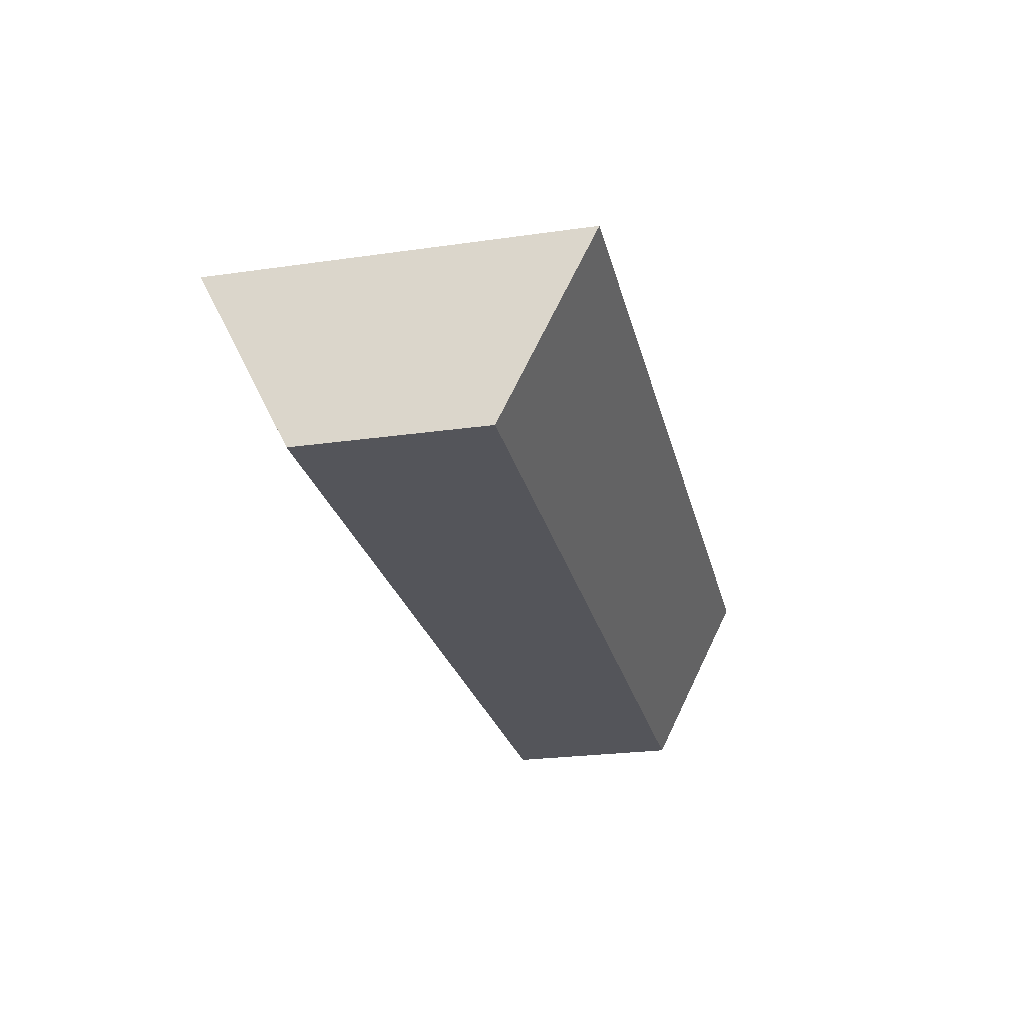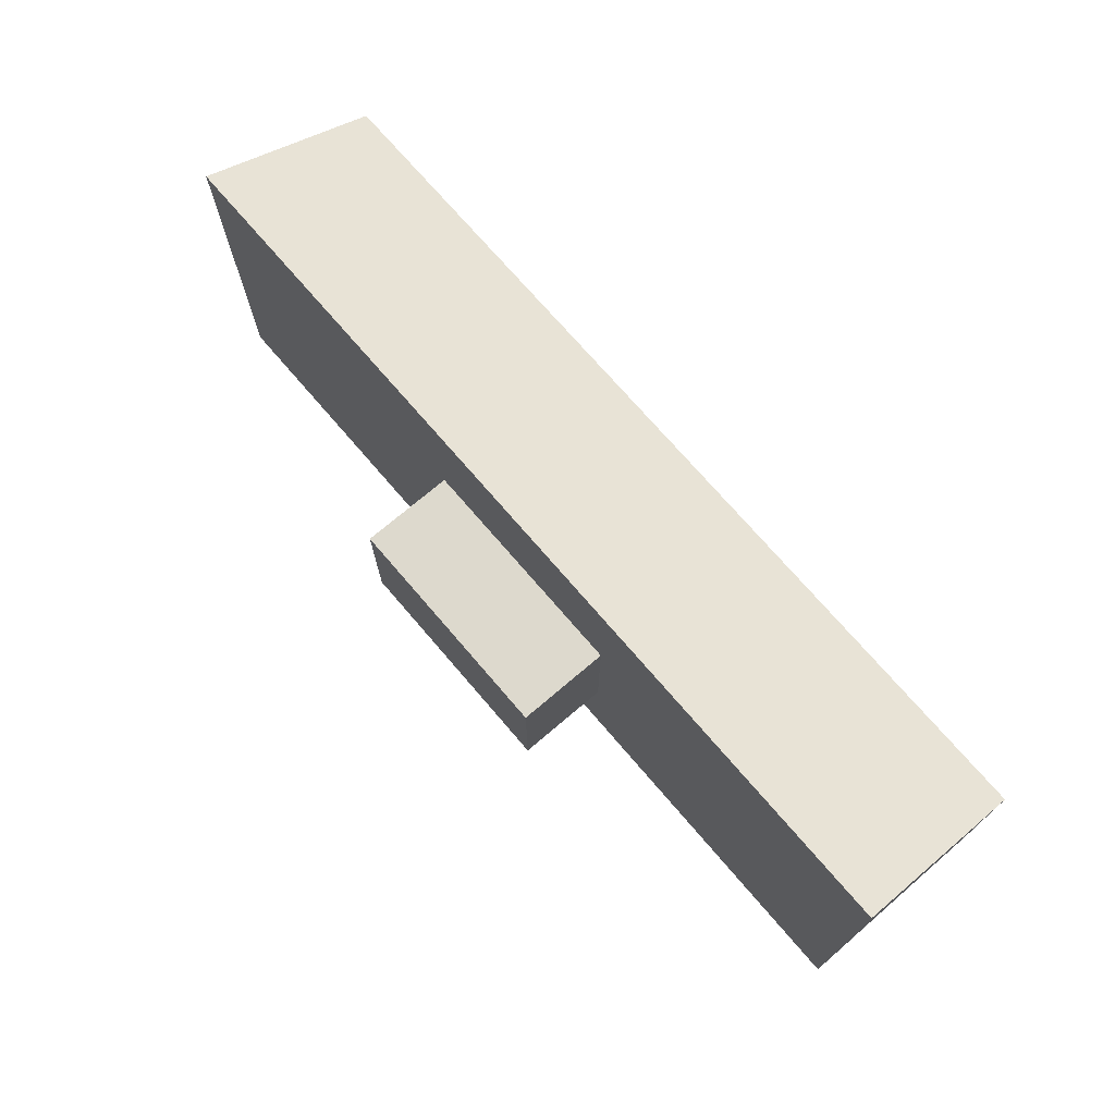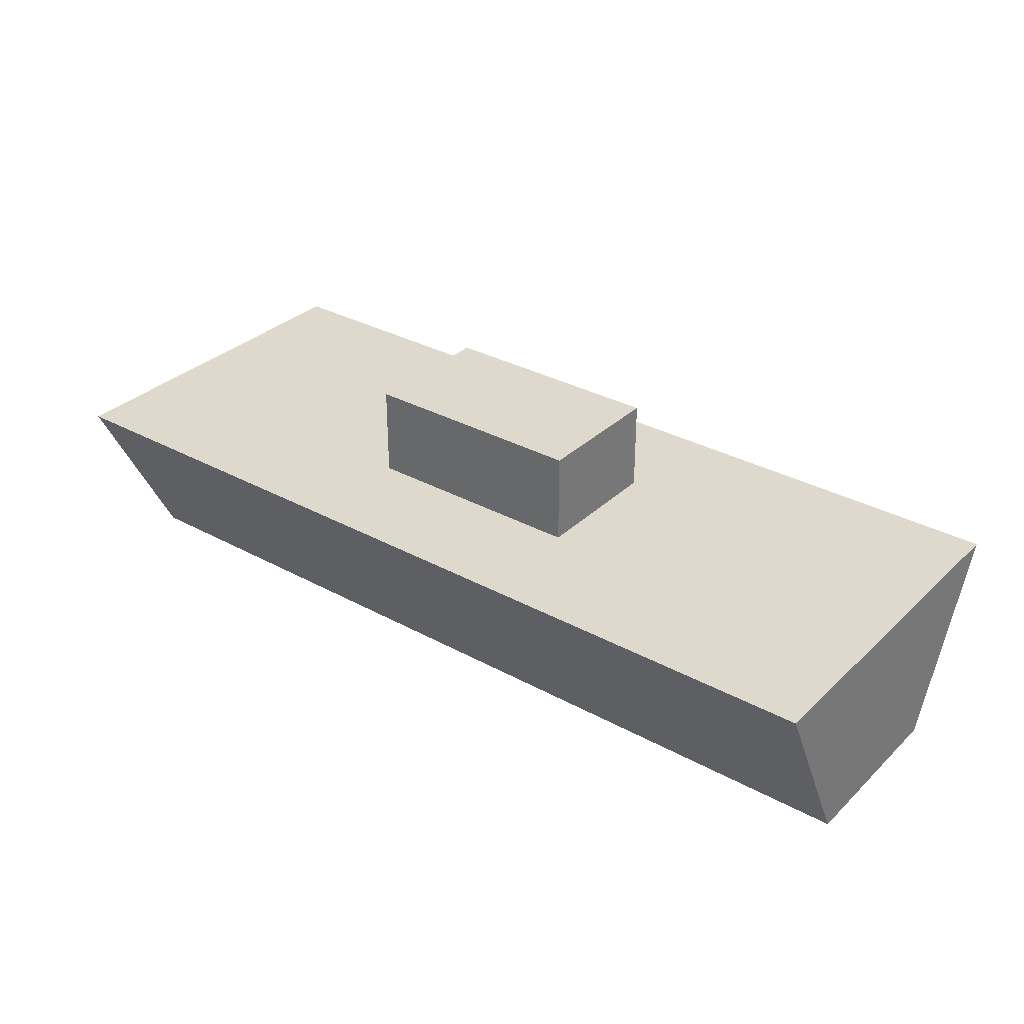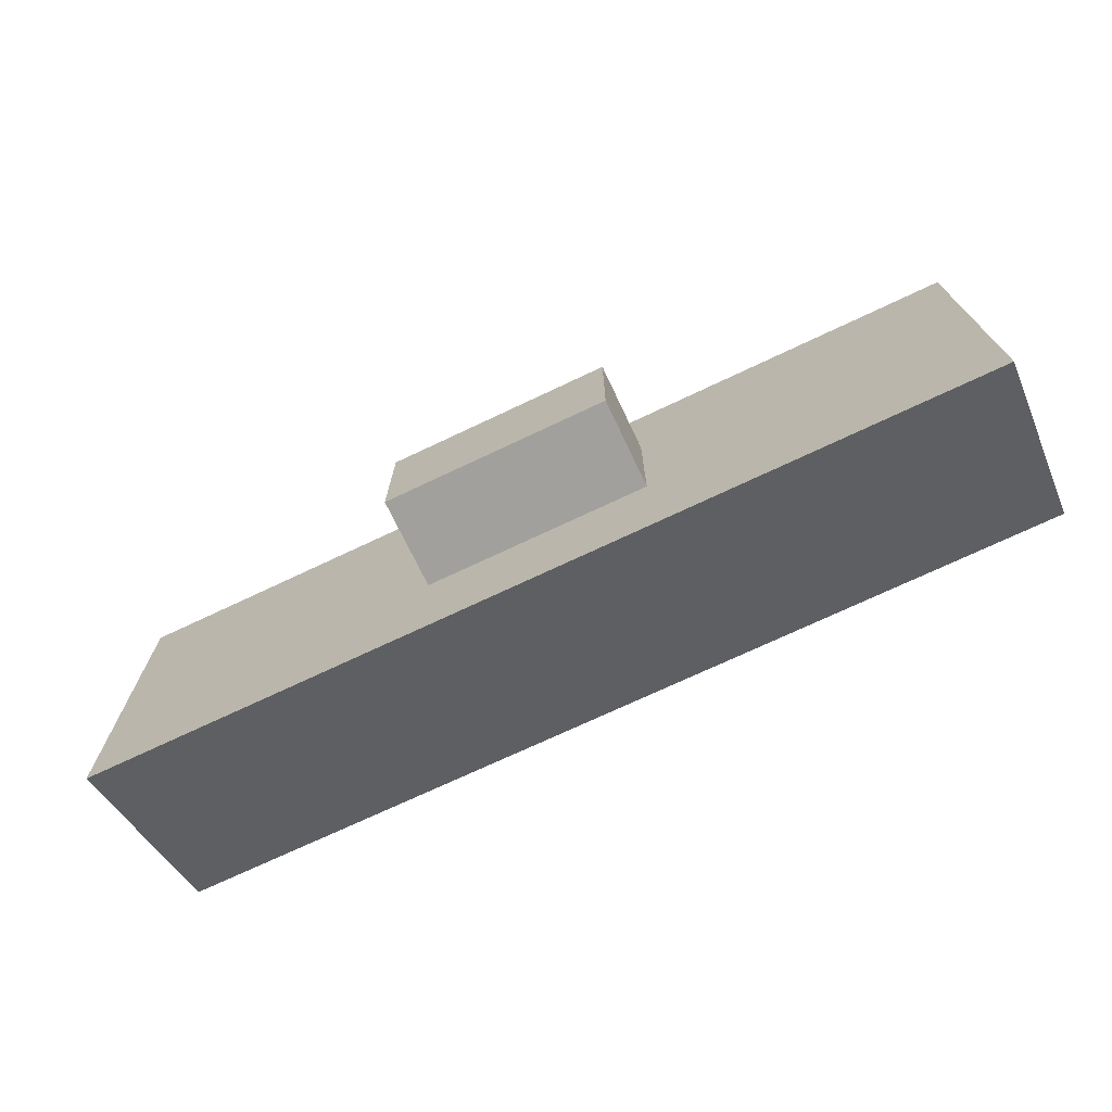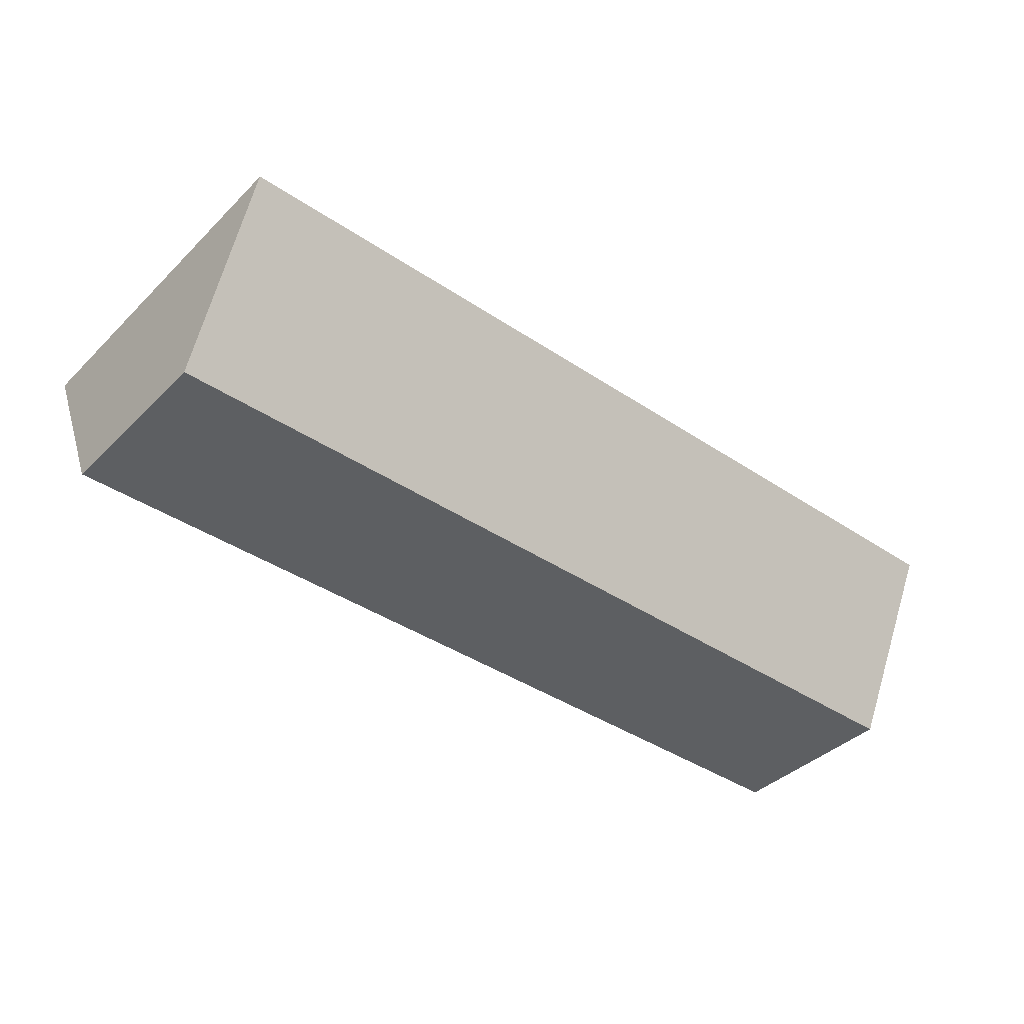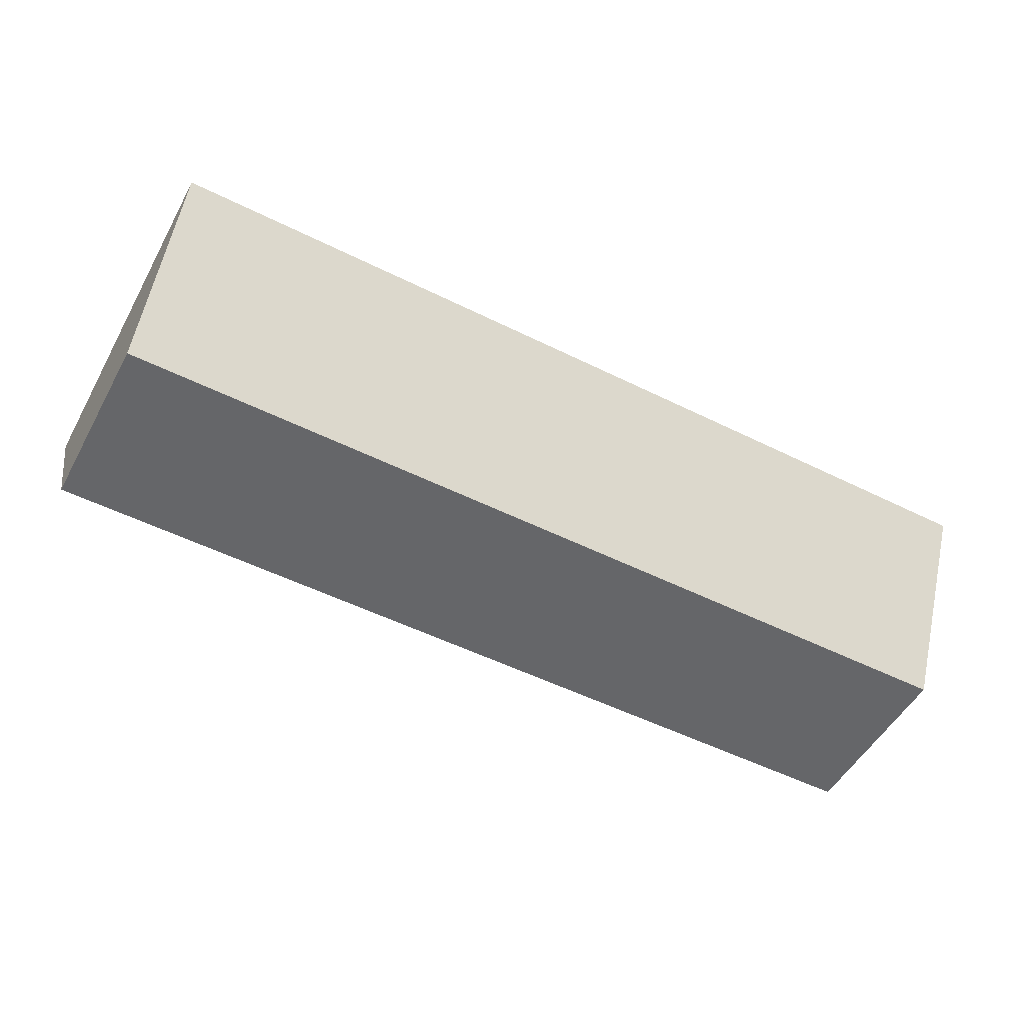
<metadata>
{"format":"obj","ext":"obj","renderer":"f3d","projection":"perspective","resolution":1024,"background":"white","views":[{"elev":-25.0,"azim":-77.0,"up":"+Y"},{"elev":71.9,"azim":-130.5,"up":"+Z"},{"elev":32.1,"azim":37.6,"up":"+Y"},{"elev":-71.6,"azim":-154.6,"up":"+Z"},{"elev":-39.5,"azim":-39.9,"up":"+Y"},{"elev":-51.8,"azim":151.7,"up":"+Y"}]}
</metadata>
<code>
v -9.652 9.818e-05 -1.902
v -9.652 3.83 -3.824
v 9.496 9.818e-05 -1.902
v 9.496 3.83 -3.824
v 9.496 9.818e-05 1.913
v 9.496 3.83 3.835
v -9.652 9.818e-05 1.913
v -9.652 3.83 3.835
o base
f 5 3 4 6
f 3 1 2 4
f 8 2 1 7
f 3 5 7 1
f 2 8 6 4
f 8 7 5 6
v -2.509 3.849 -1.431
v -2.509 5.764 -1.431
v 2.278 3.849 -1.431
v 2.278 5.764 -1.431
v 2.278 3.849 1.442
v 2.278 5.764 1.442
v -2.509 3.849 1.442
v -2.509 5.764 1.442
o cabin
f 9 10 12 11
f 11 12 14 13
f 13 14 16 15
f 15 16 10 9
f 10 16 14 12
f 15 9 11 13

</code>
